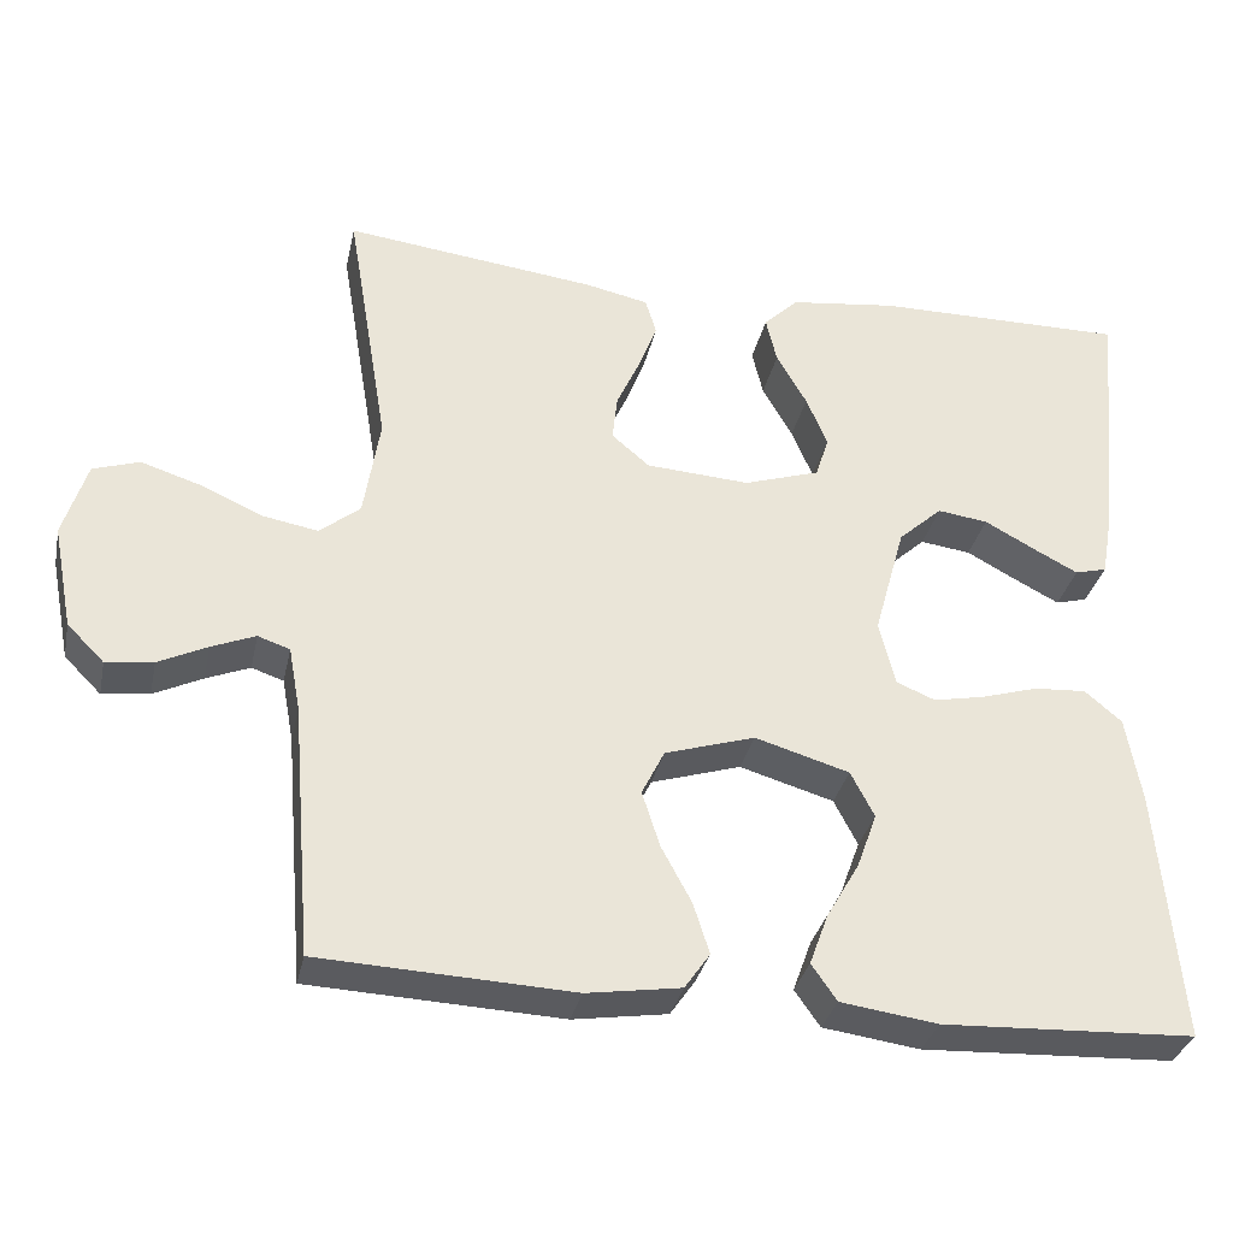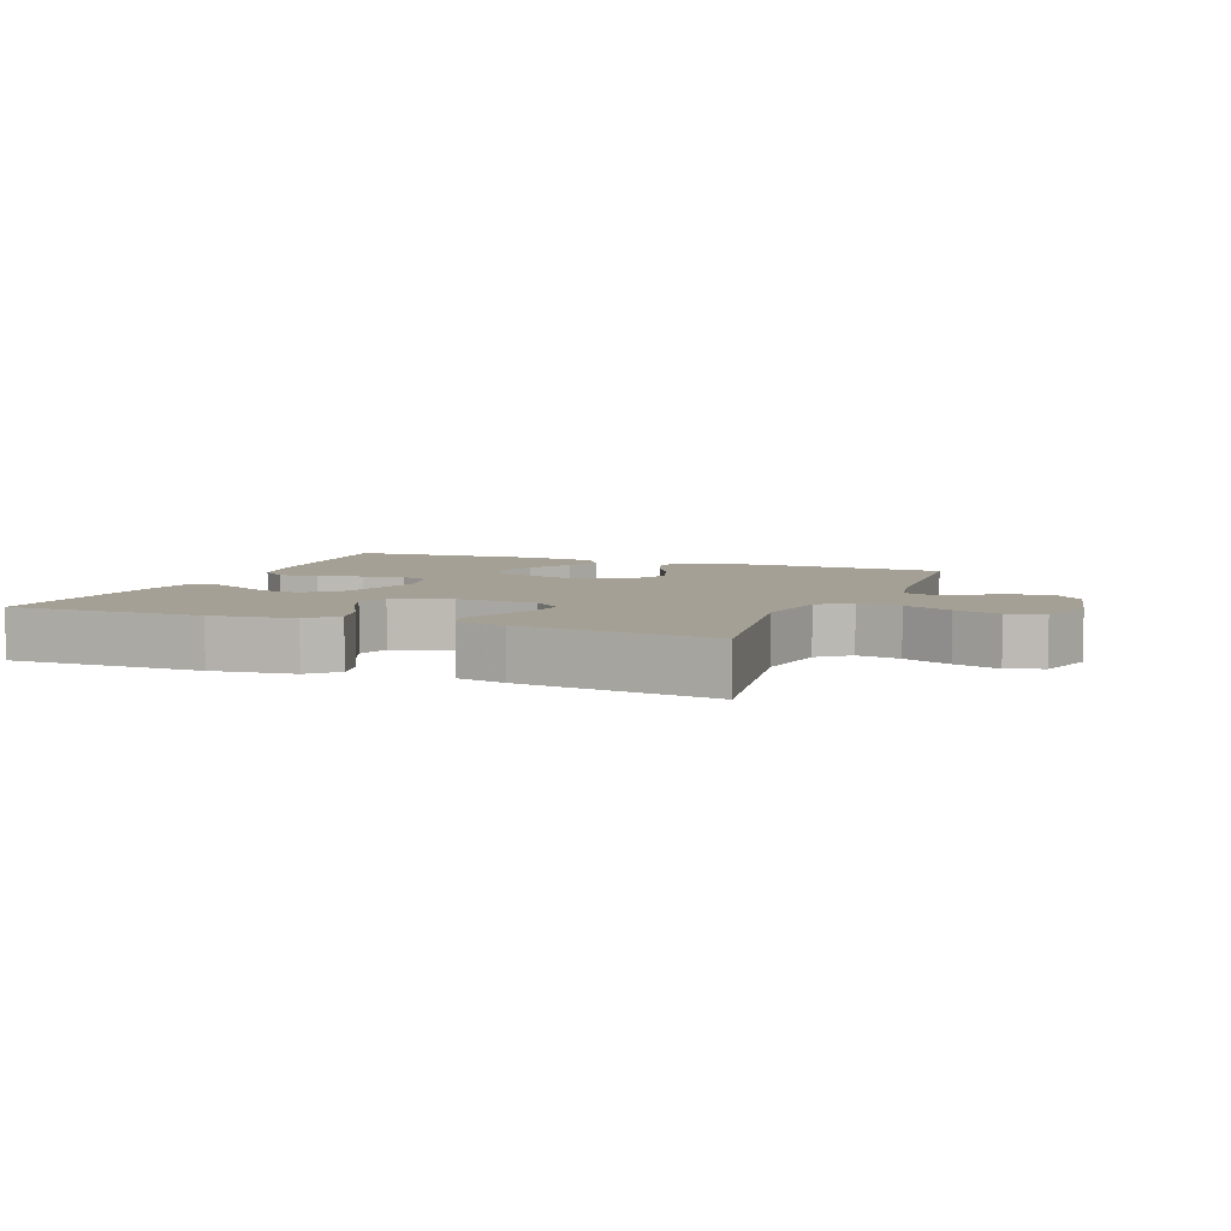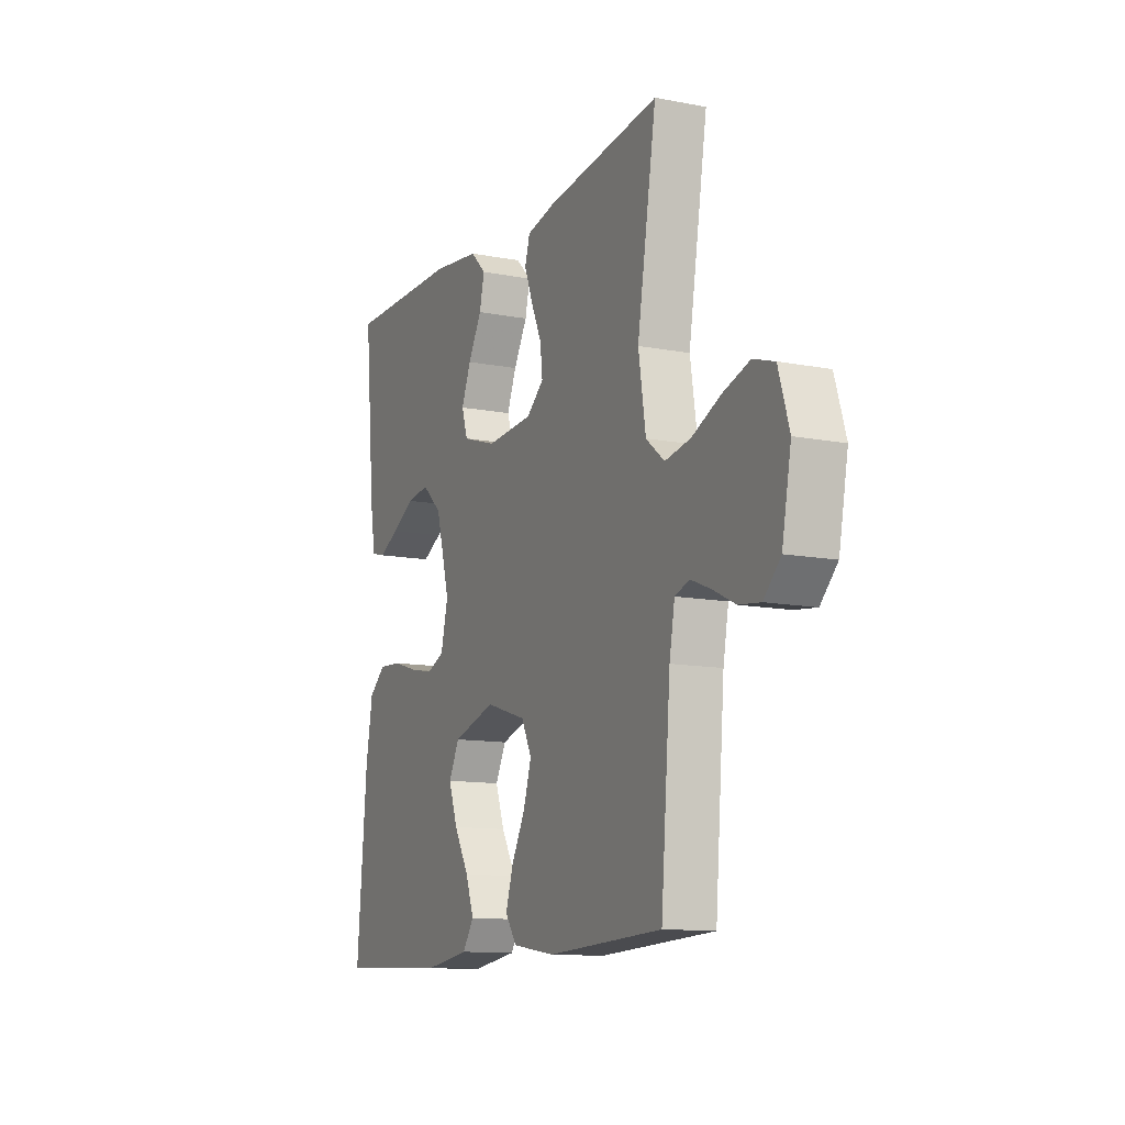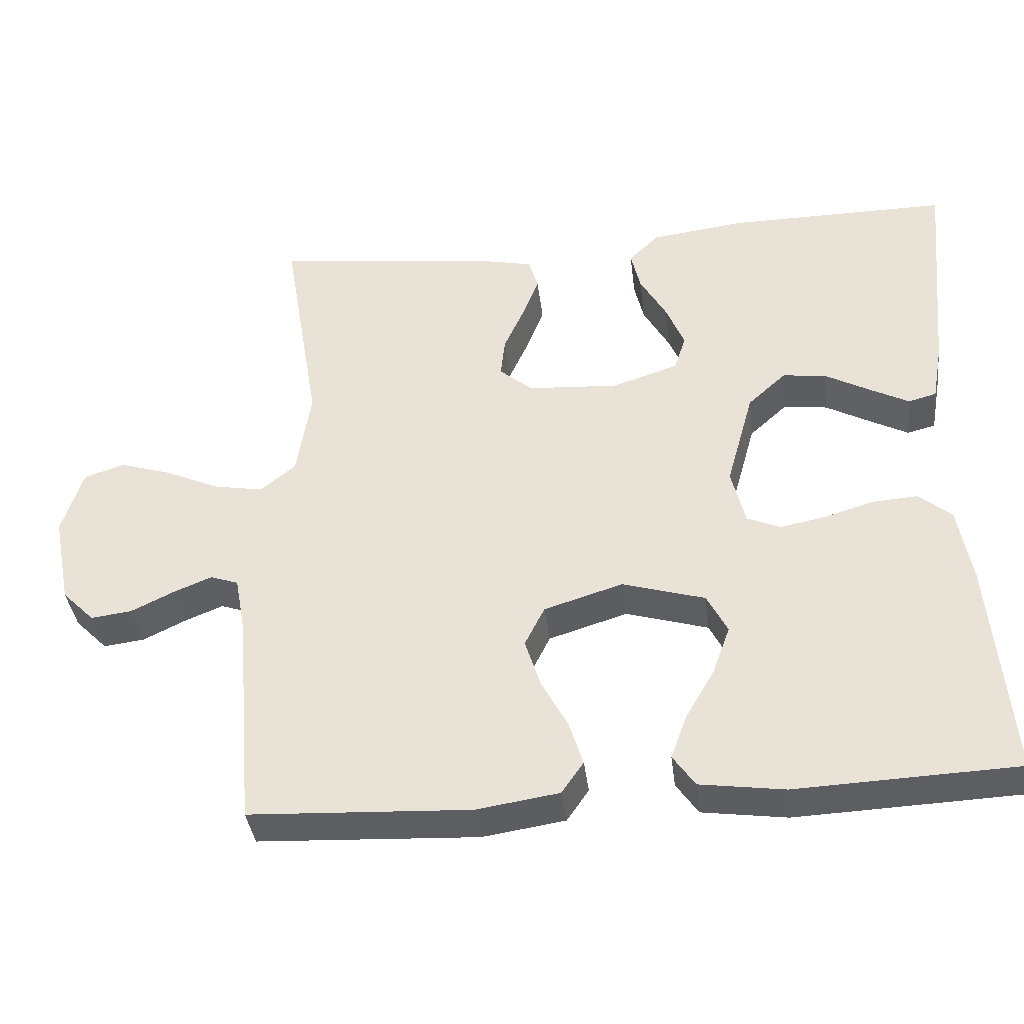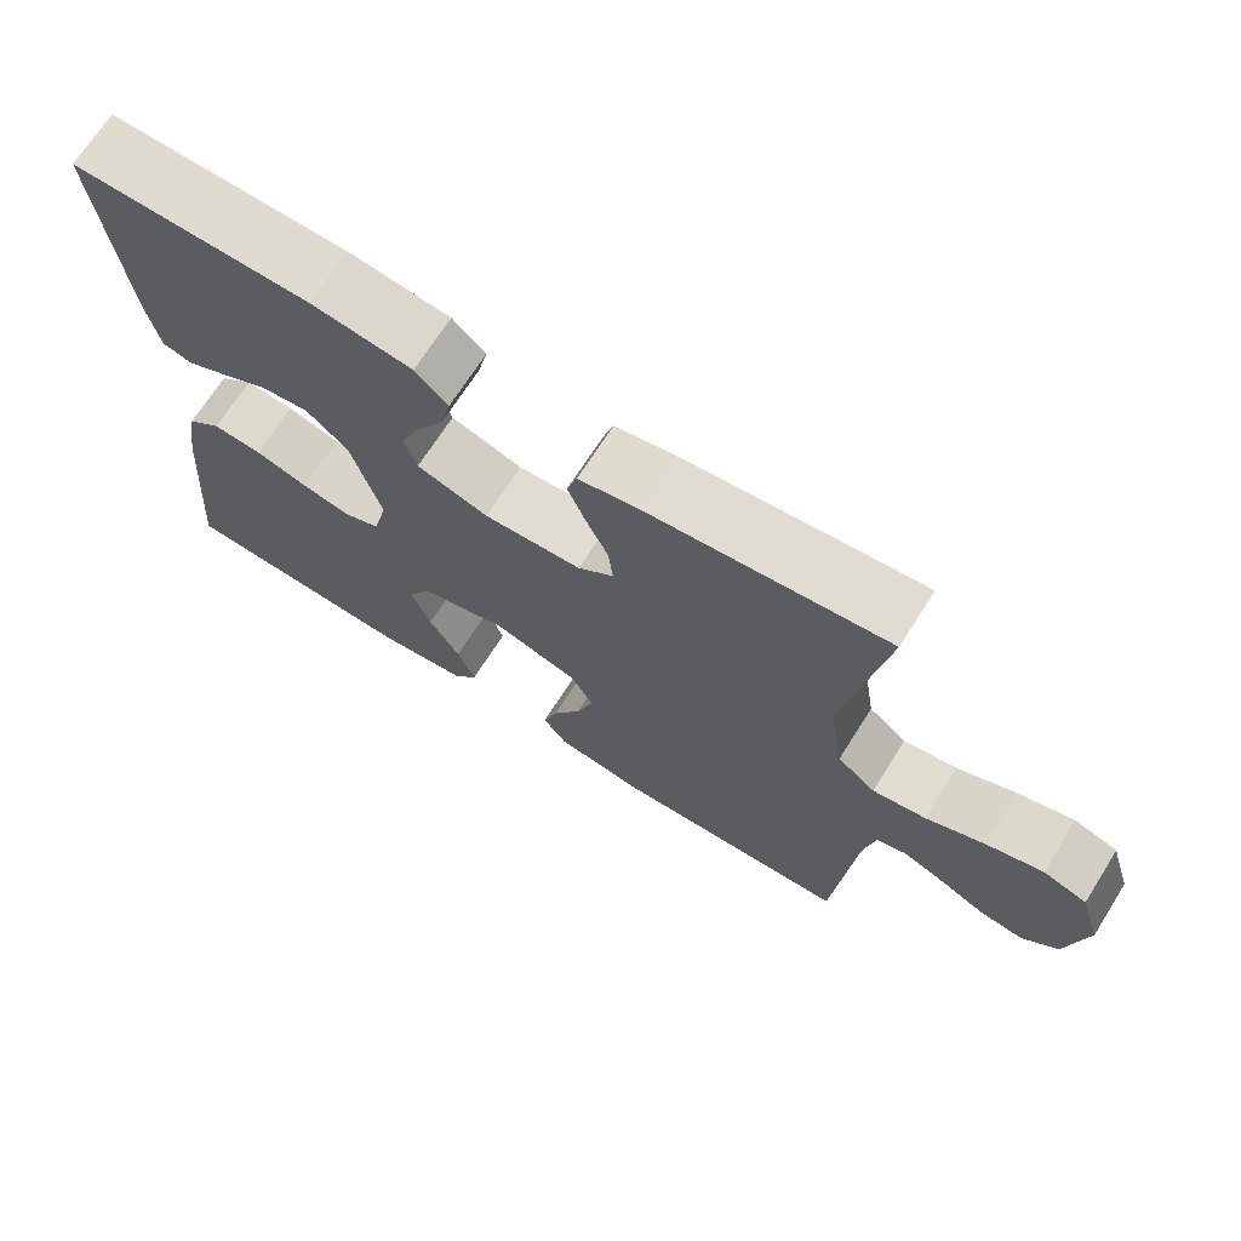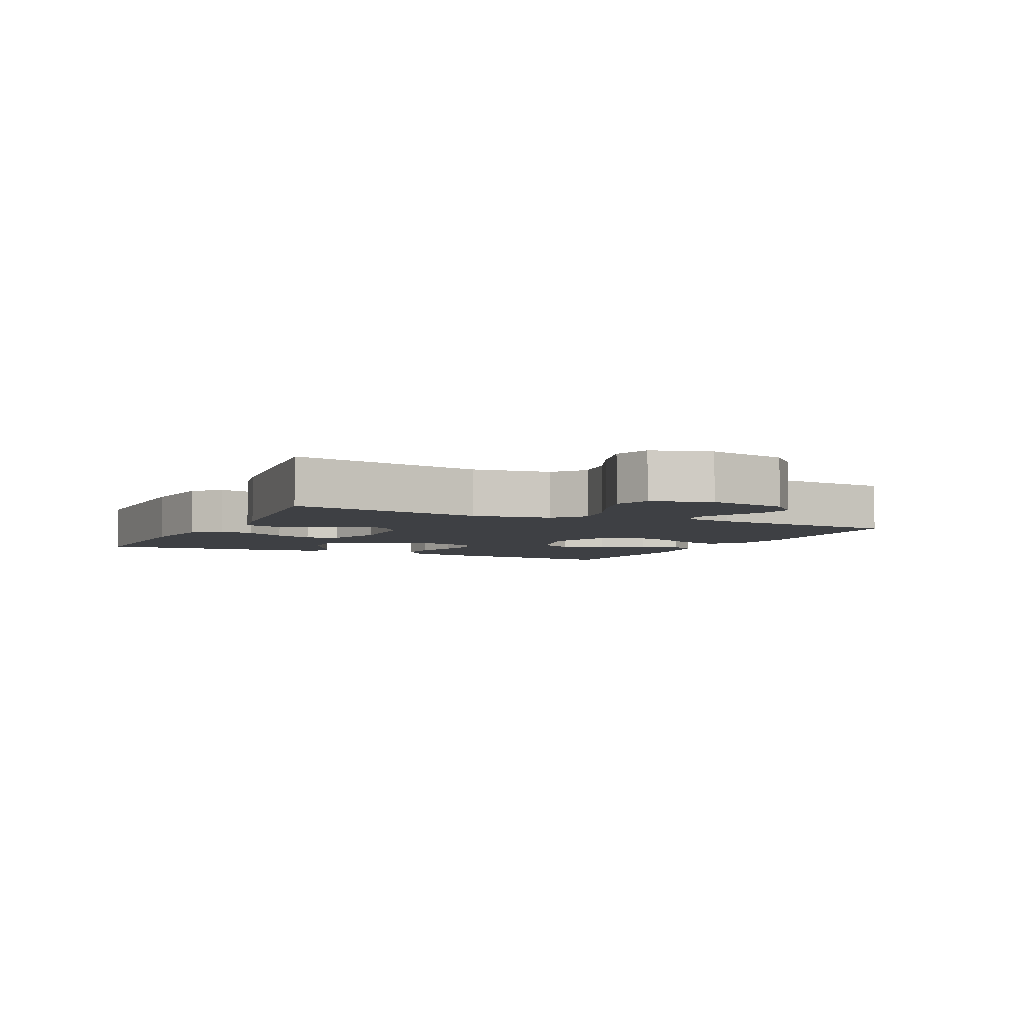
<metadata>
{"format":"obj","ext":"obj","renderer":"f3d","projection":"perspective","resolution":1024,"background":"white","views":[{"elev":-32.6,"azim":168.0,"up":"+Z"},{"elev":5.9,"azim":21.6,"up":"+Y"},{"elev":-12.0,"azim":65.3,"up":"+Z"},{"elev":-38.1,"azim":-173.1,"up":"+Z"},{"elev":69.8,"azim":32.4,"up":"+Z"},{"elev":-4.7,"azim":64.2,"up":"+Y"}]}
</metadata>
<code>
v -0.5 0.07 0.5
v -0.2 0.07 0.498
v -0.073 0.07 0.482
v -0.032 0.07 0.442
v -0.045 0.07 0.387
v -0.081 0.07 0.324
v -0.106 0.07 0.264
v -0.09 0.07 0.215
v 0 0.07 0.186
v 0.123 0.07 0.194
v 0.168 0.07 0.232
v 0.162 0.07 0.286
v 0.134 0.07 0.348
v 0.112 0.07 0.405
v 0.125 0.07 0.448
v 0.2 0.07 0.464
v 0.5 0.07 0.5
v 0.45 0.07 0.2
v 0.469 0.07 0.08
v 0.517 0.07 0.041
v 0.584 0.07 0.053
v 0.658 0.07 0.086
v 0.728 0.07 0.108
v 0.783 0.07 0.09
v 0.811 0.07 0
v 0.787 0.07 -0.123
v 0.743 0.07 -0.167
v 0.687 0.07 -0.16
v 0.629 0.07 -0.132
v 0.577 0.07 -0.111
v 0.539 0.07 -0.124
v 0.525 0.07 -0.2
v 0.5 0.07 -0.5
v 0.2 0.07 -0.514
v 0.088 0.07 -0.497
v 0.058 0.07 -0.454
v 0.077 0.07 -0.394
v 0.113 0.07 -0.327
v 0.134 0.07 -0.261
v 0.107 0.07 -0.207
v 0 0.07 -0.174
v -0.112 0.07 -0.207
v -0.14 0.07 -0.261
v -0.116 0.07 -0.327
v -0.077 0.07 -0.394
v -0.055 0.07 -0.454
v -0.085 0.07 -0.497
v -0.2 0.07 -0.513
v -0.5 0.07 -0.5
v -0.474 0.07 -0.2
v -0.456 0.07 -0.097
v -0.412 0.07 -0.06
v -0.35 0.07 -0.064
v -0.283 0.07 -0.084
v -0.222 0.07 -0.096
v -0.176 0.07 -0.077
v -0.157 0.07 0
v -0.194 0.07 0.133
v -0.246 0.07 0.18
v -0.306 0.07 0.172
v -0.367 0.07 0.139
v -0.419 0.07 0.112
v -0.457 0.07 0.122
v -0.471 0.07 0.2
v -0.5 0 0.5
v -0.2 0 0.498
v -0.073 0 0.482
v -0.032 0 0.442
v -0.045 0 0.387
v -0.081 0 0.324
v -0.106 0 0.264
v -0.09 0 0.215
v 0 0 0.186
v 0.123 0 0.194
v 0.168 0 0.232
v 0.162 0 0.286
v 0.134 0 0.348
v 0.112 0 0.405
v 0.125 0 0.448
v 0.2 0 0.464
v 0.5 0 0.5
v 0.45 0 0.2
v 0.469 0 0.08
v 0.517 0 0.041
v 0.584 0 0.053
v 0.658 0 0.086
v 0.728 0 0.108
v 0.783 0 0.09
v 0.811 0 0
v 0.787 0 -0.123
v 0.743 0 -0.167
v 0.687 0 -0.16
v 0.629 0 -0.132
v 0.577 0 -0.111
v 0.539 0 -0.124
v 0.525 0 -0.2
v 0.5 0 -0.5
v 0.2 0 -0.514
v 0.088 0 -0.497
v 0.058 0 -0.454
v 0.077 0 -0.394
v 0.113 0 -0.327
v 0.134 0 -0.261
v 0.107 0 -0.207
v 0 0 -0.174
v -0.112 0 -0.207
v -0.14 0 -0.261
v -0.116 0 -0.327
v -0.077 0 -0.394
v -0.055 0 -0.454
v -0.085 0 -0.497
v -0.2 0 -0.513
v -0.5 0 -0.5
v -0.474 0 -0.2
v -0.456 0 -0.097
v -0.412 0 -0.06
v -0.35 0 -0.064
v -0.283 0 -0.084
v -0.222 0 -0.096
v -0.176 0 -0.077
v -0.157 0 0
v -0.194 0 0.133
v -0.246 0 0.18
v -0.306 0 0.172
v -0.367 0 0.139
v -0.419 0 0.112
v -0.457 0 0.122
v -0.471 0 0.2
f 4 5 6
f 3 4 6
f 2 3 6
f 1 2 6
f 64 1 6
f 63 64 6
f 62 63 6
f 61 62 6
f 60 61 6
f 59 60 6 7
f 58 59 7 8
f 57 58 8 9
f 56 57 9 10
f 52 53 54
f 51 52 54
f 50 51 54
f 49 50 54
f 48 49 54
f 47 48 54
f 46 47 54
f 45 46 54
f 44 45 54
f 43 44 54 55
f 42 43 55 56
f 36 37 38
f 35 36 38
f 34 35 38
f 33 34 38
f 32 33 38
f 31 32 38 39
f 30 31 39 40
f 27 28 29
f 26 27 29
f 25 26 29
f 24 25 29
f 23 24 29
f 22 23 29
f 21 22 29
f 20 21 29 30
f 30 40 41
f 20 30 41
f 19 20 41
f 16 17 18
f 15 16 18
f 14 15 18
f 13 14 18
f 12 13 18
f 11 12 18 19
f 41 42 56
f 19 41 56
f 11 19 56
f 10 11 56
f 70 69 68
f 70 68 67
f 70 67 66
f 70 66 65
f 70 65 128
f 70 128 127
f 70 127 126
f 70 126 125
f 70 125 124
f 71 70 124 123
f 72 71 123 122
f 73 72 122 121
f 74 73 121 120
f 118 117 116
f 118 116 115
f 118 115 114
f 118 114 113
f 118 113 112
f 118 112 111
f 118 111 110
f 118 110 109
f 118 109 108
f 119 118 108 107
f 120 119 107 106
f 102 101 100
f 102 100 99
f 102 99 98
f 102 98 97
f 102 97 96
f 103 102 96 95
f 104 103 95 94
f 93 92 91
f 93 91 90
f 93 90 89
f 93 89 88
f 93 88 87
f 93 87 86
f 93 86 85
f 94 93 85 84
f 105 104 94
f 105 94 84
f 105 84 83
f 82 81 80
f 82 80 79
f 82 79 78
f 82 78 77
f 82 77 76
f 83 82 76 75
f 120 106 105
f 120 105 83
f 120 83 75
f 120 75 74
f 1 65 66 2
f 2 66 67 3
f 3 67 68 4
f 4 68 69 5
f 5 69 70 6
f 6 70 71 7
f 7 71 72 8
f 8 72 73 9
f 9 73 74 10
f 10 74 75 11
f 11 75 76 12
f 12 76 77 13
f 13 77 78 14
f 14 78 79 15
f 15 79 80 16
f 16 80 81 17
f 17 81 82 18
f 18 82 83 19
f 19 83 84 20
f 20 84 85 21
f 21 85 86 22
f 22 86 87 23
f 23 87 88 24
f 24 88 89 25
f 25 89 90 26
f 26 90 91 27
f 27 91 92 28
f 28 92 93 29
f 29 93 94 30
f 30 94 95 31
f 31 95 96 32
f 32 96 97 33
f 33 97 98 34
f 34 98 99 35
f 35 99 100 36
f 36 100 101 37
f 37 101 102 38
f 38 102 103 39
f 39 103 104 40
f 40 104 105 41
f 41 105 106 42
f 42 106 107 43
f 43 107 108 44
f 44 108 109 45
f 45 109 110 46
f 46 110 111 47
f 47 111 112 48
f 48 112 113 49
f 49 113 114 50
f 50 114 115 51
f 51 115 116 52
f 52 116 117 53
f 53 117 118 54
f 54 118 119 55
f 55 119 120 56
f 56 120 121 57
f 57 121 122 58
f 58 122 123 59
f 59 123 124 60
f 60 124 125 61
f 61 125 126 62
f 62 126 127 63
f 63 127 128 64
f 64 128 65 1

</code>
